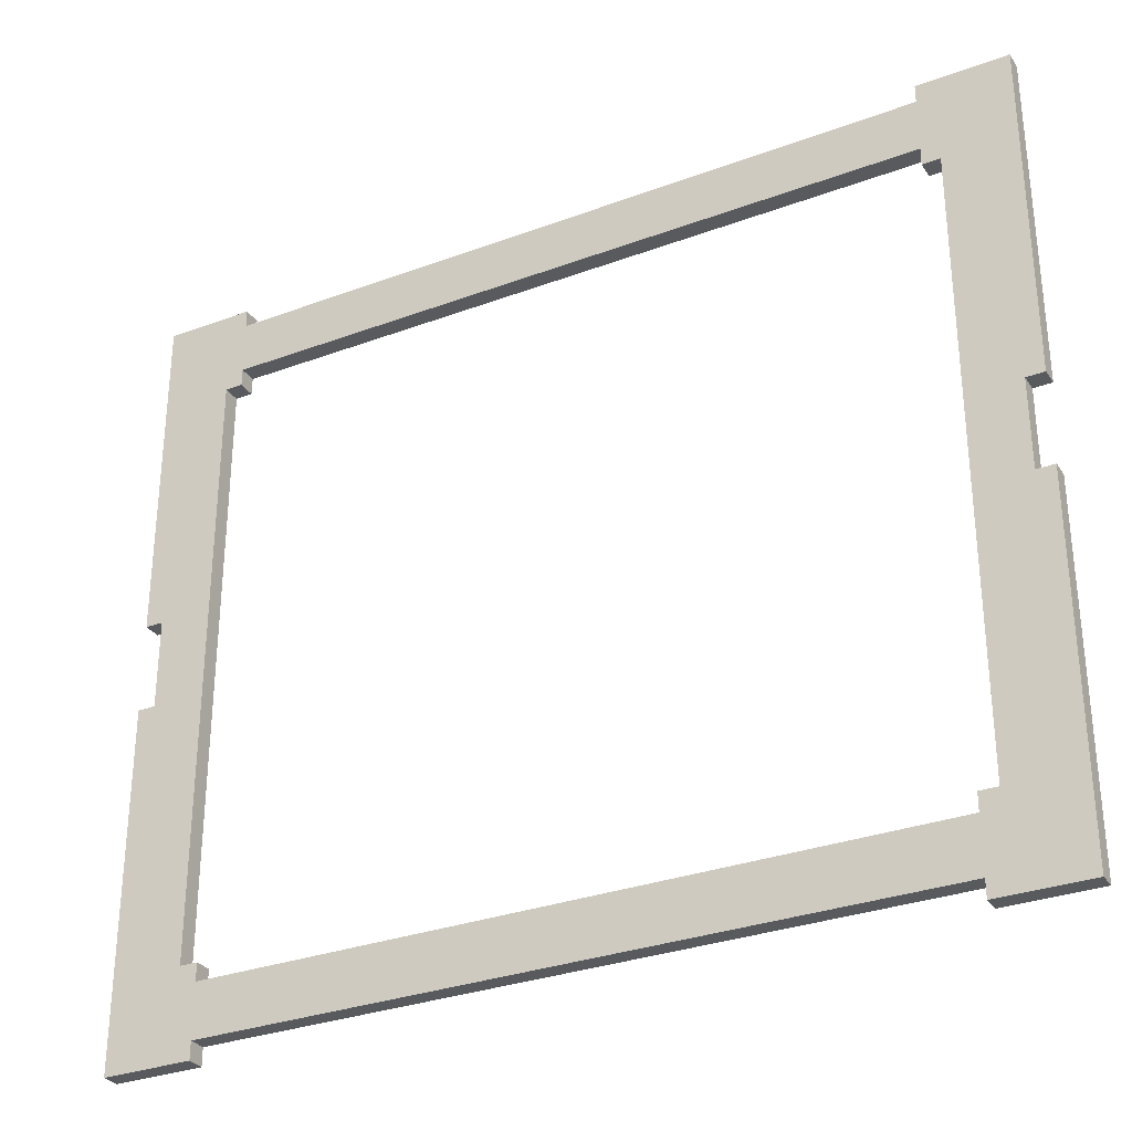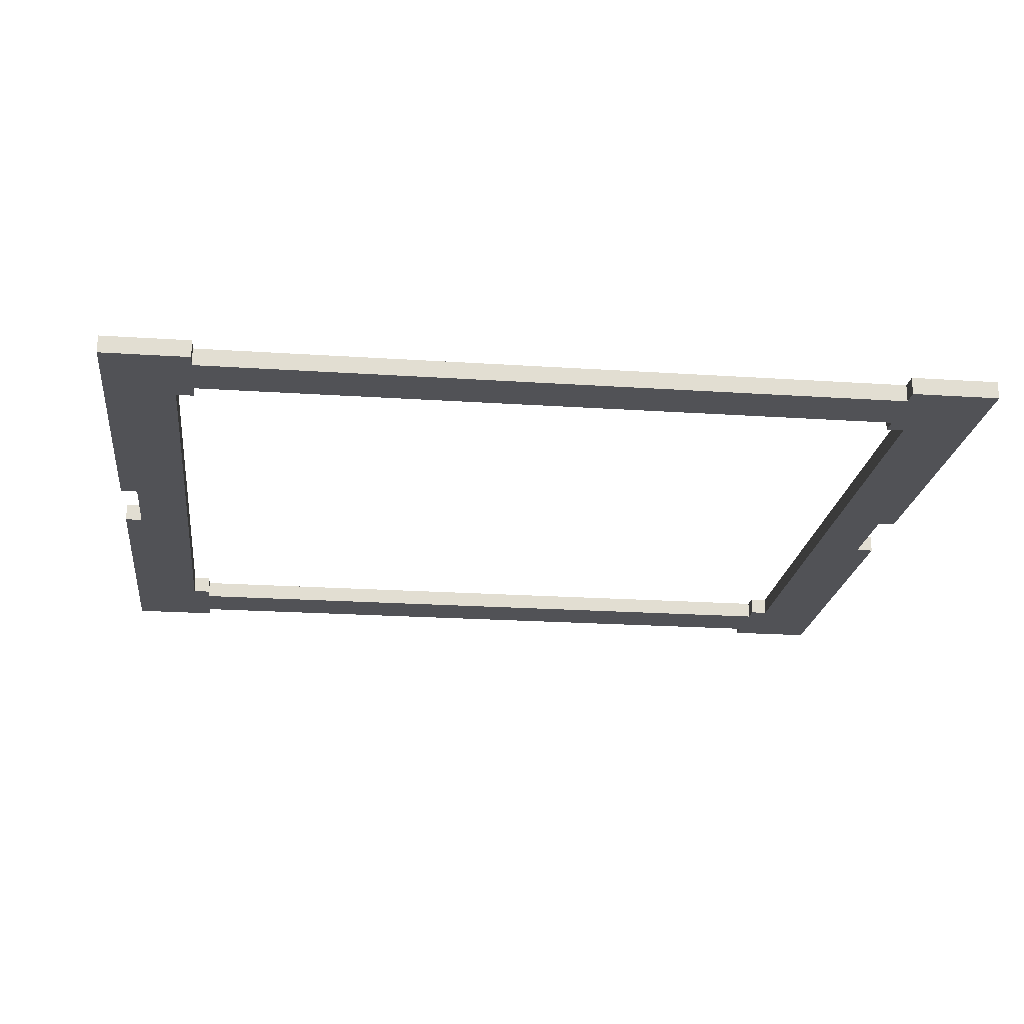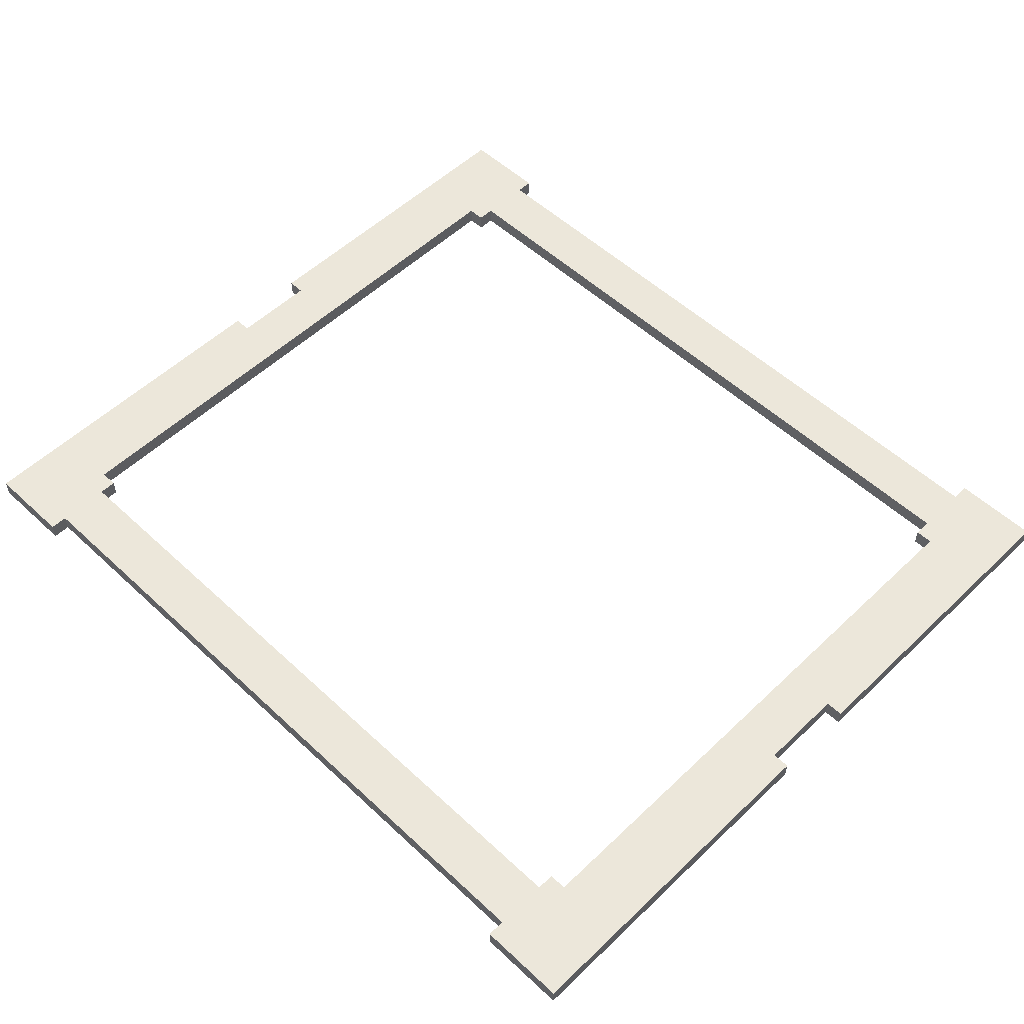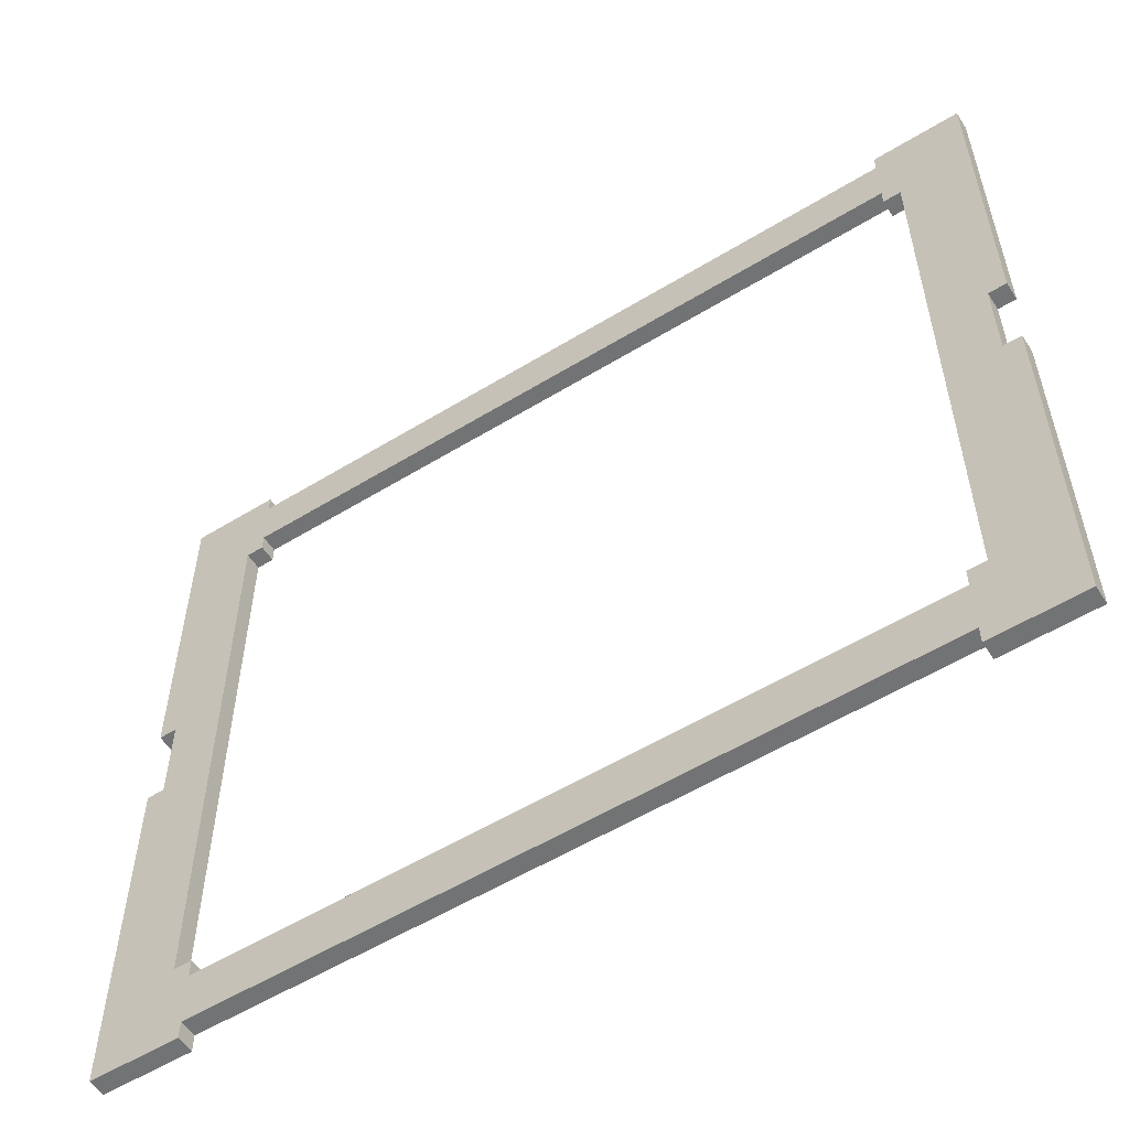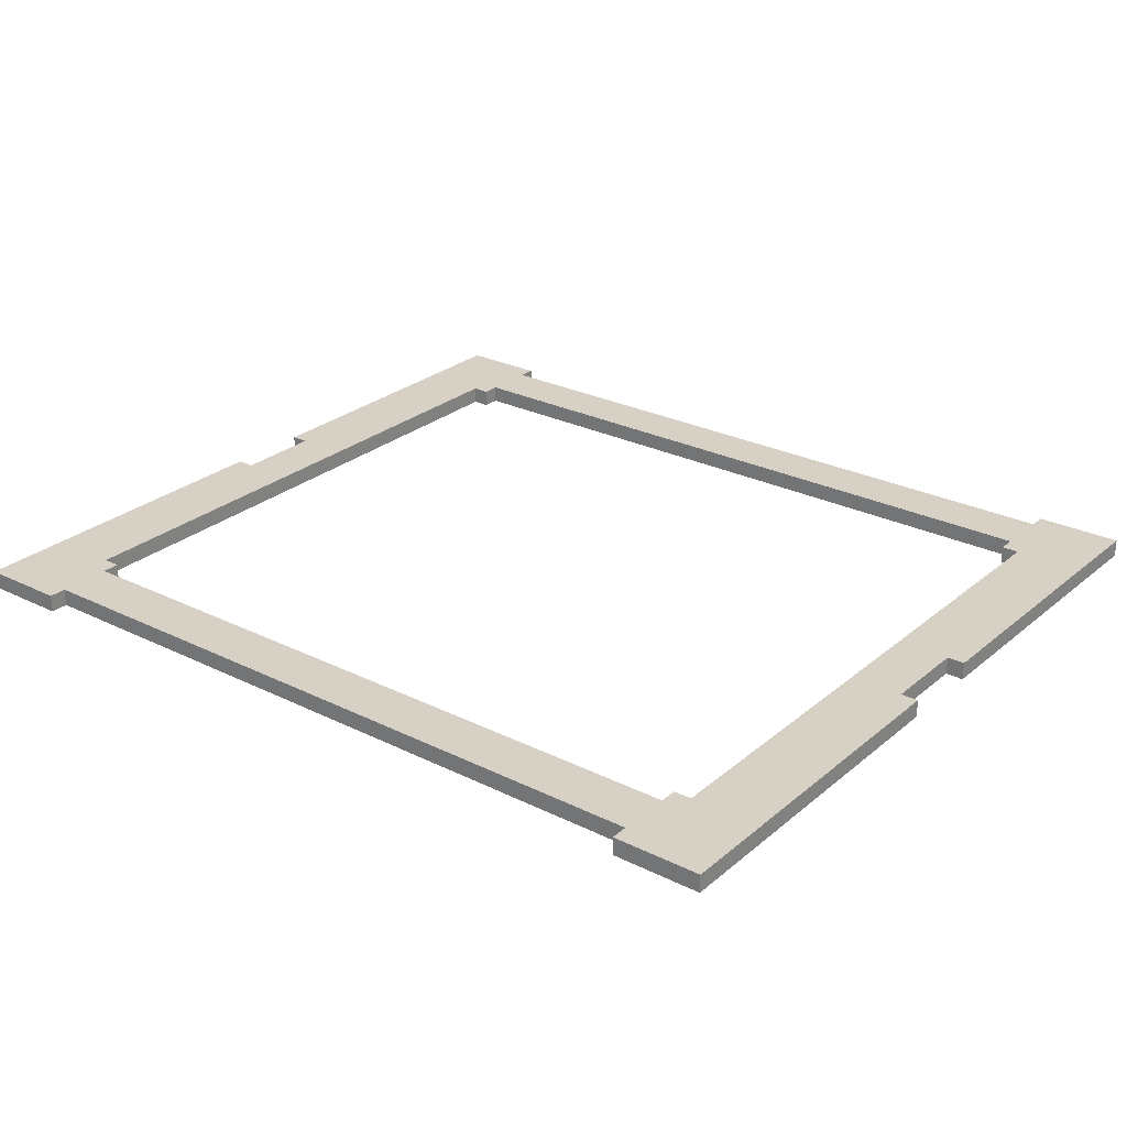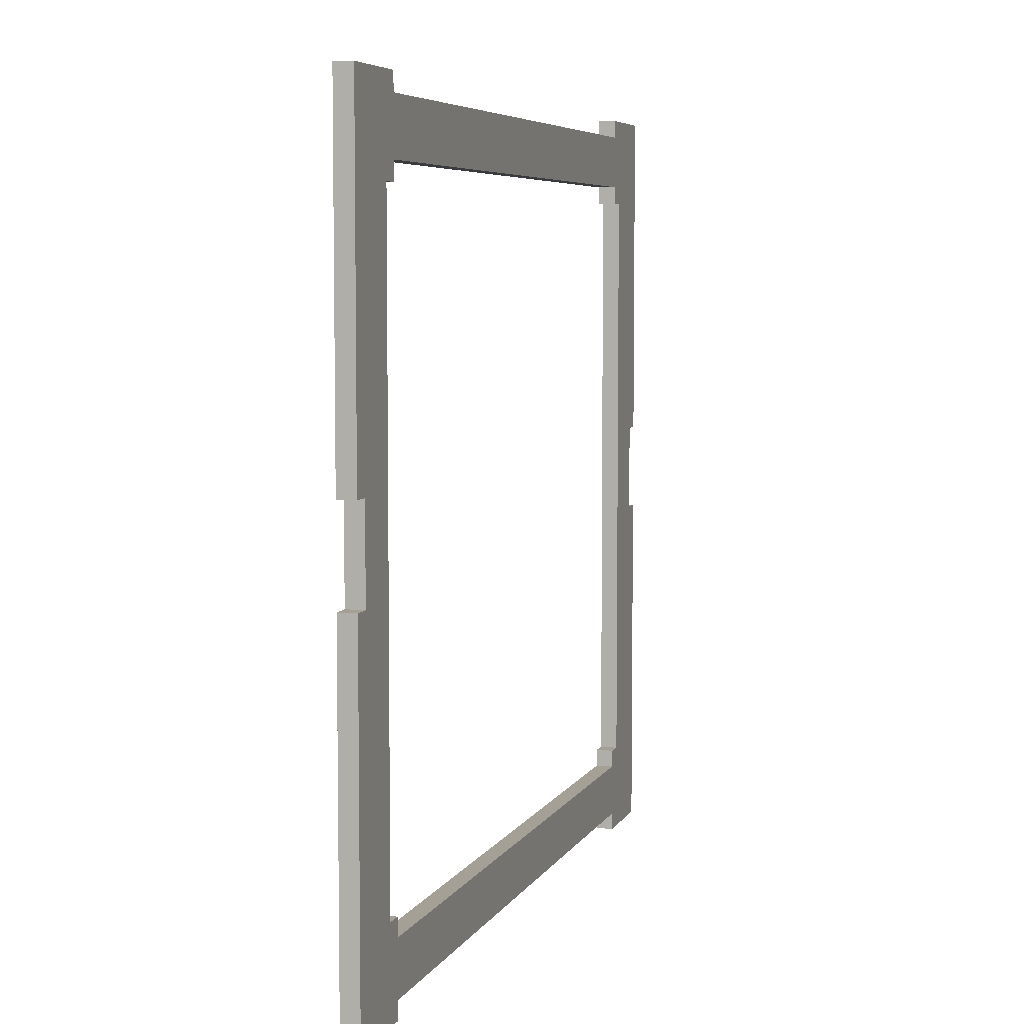
<metadata>
{"format":"obj","ext":"obj","renderer":"f3d","projection":"perspective","resolution":1024,"background":"white","views":[{"elev":-30.9,"azim":28.1,"up":"+Z"},{"elev":-21.3,"azim":173.2,"up":"+Y"},{"elev":54.0,"azim":-135.3,"up":"+Y"},{"elev":-55.8,"azim":32.7,"up":"+Z"},{"elev":26.7,"azim":-142.2,"up":"+Y"},{"elev":5.9,"azim":-73.1,"up":"+Z"}]}
</metadata>
<code>
o
v 4.1 2 -3.6
v 4.1 2 -5.5
v 4.1 2 -6
v 4.1 2 -8
v 4.1 2.1 -3.6
v 4.1 2.1 -5.5
v 4.1 2.1 -6
v 4.1 2.1 -8
v 4.2 2 -5.5
v 4.2 2 -6
v 4.2 2.1 -5.5
v 4.2 2.1 -6
v 8.6 2 -3.6
v 8.6 2 -3.7
v 8.6 2 -4
v 8.6 2 -4.1
v 8.6 2 -7.5
v 8.6 2 -7.6
v 8.6 2 -7.9
v 8.6 2 -8
v 8.6 2.1 -3.6
v 8.6 2.1 -3.7
v 8.6 2.1 -4
v 8.6 2.1 -4.1
v 8.6 2.1 -7.5
v 8.6 2.1 -7.6
v 8.6 2.1 -7.9
v 8.6 2.1 -8
v 8.7 2 -4.1
v 8.7 2 -7.5
v 8.7 2.1 -4.1
v 8.7 2.1 -7.5
v 4.5 2 -4.1
v 4.5 2 -7.5
v 4.5 2.1 -4.1
v 4.5 2.1 -7.5
v 4.6 2 -3.6
v 4.6 2 -3.7
v 4.6 2 -4
v 4.6 2 -4.1
v 4.6 2 -7.5
v 4.6 2 -7.6
v 4.6 2 -7.9
v 4.6 2 -8
v 4.6 2.1 -3.6
v 4.6 2.1 -3.7
v 4.6 2.1 -4
v 4.6 2.1 -4.1
v 4.6 2.1 -7.5
v 4.6 2.1 -7.6
v 4.6 2.1 -7.9
v 4.6 2.1 -8
v 9 2 -5.5
v 9 2 -6
v 9 2.1 -5.5
v 9 2.1 -6
v 9.1 2 -3.6
v 9.1 2 -5.5
v 9.1 2 -6
v 9.1 2 -8
v 9.1 2.1 -3.6
v 9.1 2.1 -5.5
v 9.1 2.1 -6
v 9.1 2.1 -8
v 4.1 2 -3.6
v 4.1 2.1 -3.6
v 4.6 2 -3.6
v 4.6 2.1 -3.6
v 8.6 2 -3.6
v 8.6 2.1 -3.6
v 9.1 2 -3.6
v 9.1 2.1 -3.6
v 4.6 2 -3.7
v 4.6 2.1 -3.7
v 8.6 2 -3.7
v 8.6 2.1 -3.7
v 4.1 2 -6
v 4.1 2.1 -6
v 4.2 2 -6
v 4.2 2.1 -6
v 9 2 -6
v 9 2.1 -6
v 9.1 2 -6
v 9.1 2.1 -6
v 4.5 2 -7.5
v 4.5 2.1 -7.5
v 4.6 2 -7.5
v 4.6 2.1 -7.5
v 8.6 2 -7.5
v 8.6 2.1 -7.5
v 8.7 2 -7.5
v 8.7 2.1 -7.5
v 4.6 2 -7.6
v 4.6 2.1 -7.6
v 8.6 2 -7.6
v 8.6 2.1 -7.6
v 4.6 2 -4
v 4.6 2.1 -4
v 8.6 2 -4
v 8.6 2.1 -4
v 4.5 2 -4.1
v 4.5 2.1 -4.1
v 4.6 2 -4.1
v 4.6 2.1 -4.1
v 8.6 2 -4.1
v 8.6 2.1 -4.1
v 8.7 2 -4.1
v 8.7 2.1 -4.1
v 4.1 2 -5.5
v 4.1 2.1 -5.5
v 4.2 2 -5.5
v 4.2 2.1 -5.5
v 9 2 -5.5
v 9 2.1 -5.5
v 9.1 2 -5.5
v 9.1 2.1 -5.5
v 4.6 2 -7.9
v 4.6 2.1 -7.9
v 8.6 2 -7.9
v 8.6 2.1 -7.9
v 4.1 2 -8
v 4.1 2.1 -8
v 4.6 2 -8
v 4.6 2.1 -8
v 8.6 2 -8
v 8.6 2.1 -8
v 9.1 2 -8
v 9.1 2.1 -8
v 4.1 2 -3.6
v 4.6 2 -3.6
v 8.6 2 -3.6
v 9.1 2 -3.6
v 4.6 2 -3.7
v 8.6 2 -3.7
v 4.6 2 -4
v 8.6 2 -4
v 4.5 2 -4.1
v 4.6 2 -4.1
v 8.6 2 -4.1
v 8.7 2 -4.1
v 4.1 2 -5.5
v 4.2 2 -5.5
v 9 2 -5.5
v 9.1 2 -5.5
v 4.1 2 -6
v 4.2 2 -6
v 9 2 -6
v 9.1 2 -6
v 4.5 2 -7.5
v 4.6 2 -7.5
v 8.6 2 -7.5
v 8.7 2 -7.5
v 4.6 2 -7.6
v 8.6 2 -7.6
v 4.6 2 -7.9
v 8.6 2 -7.9
v 4.1 2 -8
v 4.6 2 -8
v 8.6 2 -8
v 9.1 2 -8
v 4.1 2.1 -3.6
v 4.6 2.1 -3.6
v 8.6 2.1 -3.6
v 9.1 2.1 -3.6
v 4.6 2.1 -3.7
v 8.6 2.1 -3.7
v 4.6 2.1 -4
v 8.6 2.1 -4
v 4.5 2.1 -4.1
v 4.6 2.1 -4.1
v 8.6 2.1 -4.1
v 8.7 2.1 -4.1
v 4.1 2.1 -5.5
v 4.2 2.1 -5.5
v 9 2.1 -5.5
v 9.1 2.1 -5.5
v 4.1 2.1 -6
v 4.2 2.1 -6
v 9 2.1 -6
v 9.1 2.1 -6
v 4.5 2.1 -7.5
v 4.6 2.1 -7.5
v 8.6 2.1 -7.5
v 8.7 2.1 -7.5
v 4.6 2.1 -7.6
v 8.6 2.1 -7.6
v 4.6 2.1 -7.9
v 8.6 2.1 -7.9
v 4.1 2.1 -8
v 4.6 2.1 -8
v 8.6 2.1 -8
v 9.1 2.1 -8
f 5 2 1
f 6 2 5
f 7 4 3
f 8 4 7
f 11 10 9
f 12 10 11
f 21 14 13
f 22 14 21
f 23 16 15
f 24 16 23
f 25 18 17
f 26 18 25
f 27 20 19
f 28 20 27
f 31 30 29
f 32 30 31
f 33 34 35
f 35 34 36
f 37 38 45
f 45 38 46
f 39 40 47
f 47 40 48
f 41 42 49
f 49 42 50
f 43 44 51
f 51 44 52
f 53 54 55
f 55 54 56
f 57 58 61
f 61 58 62
f 59 60 63
f 63 60 64
f 67 66 65
f 68 66 67
f 71 70 69
f 72 70 71
f 75 74 73
f 76 74 75
f 79 78 77
f 80 78 79
f 83 82 81
f 84 82 83
f 87 86 85
f 88 86 87
f 91 90 89
f 92 90 91
f 95 94 93
f 96 94 95
f 97 98 99
f 99 98 100
f 101 102 103
f 103 102 104
f 105 106 107
f 107 106 108
f 109 110 111
f 111 110 112
f 113 114 115
f 115 114 116
f 117 118 119
f 119 118 120
f 121 122 123
f 123 122 124
f 125 126 127
f 127 126 128
f 133 130 129
f 134 132 131
f 135 133 129
f 135 134 133
f 136 132 134
f 136 134 135
f 137 135 129
f 138 135 137
f 139 132 136
f 140 132 139
f 141 137 129
f 142 137 141
f 143 132 140
f 144 132 143
f 146 137 142
f 147 143 140
f 149 146 145
f 149 137 146
f 152 148 147
f 152 147 140
f 153 150 149
f 154 152 151
f 155 153 149
f 155 154 153
f 156 152 154
f 156 154 155
f 157 155 149
f 157 149 145
f 158 155 157
f 159 152 156
f 160 148 152
f 160 152 159
f 161 162 165
f 163 164 166
f 161 165 167
f 165 166 167
f 166 164 168
f 167 166 168
f 161 167 169
f 169 167 170
f 168 164 171
f 171 164 172
f 161 169 173
f 173 169 174
f 172 164 175
f 175 164 176
f 174 169 178
f 172 175 179
f 177 178 181
f 178 169 181
f 179 180 184
f 172 179 184
f 181 182 185
f 183 184 186
f 181 185 187
f 185 186 187
f 186 184 188
f 187 186 188
f 181 187 189
f 177 181 189
f 189 187 190
f 188 184 191
f 184 180 192
f 191 184 192

</code>
